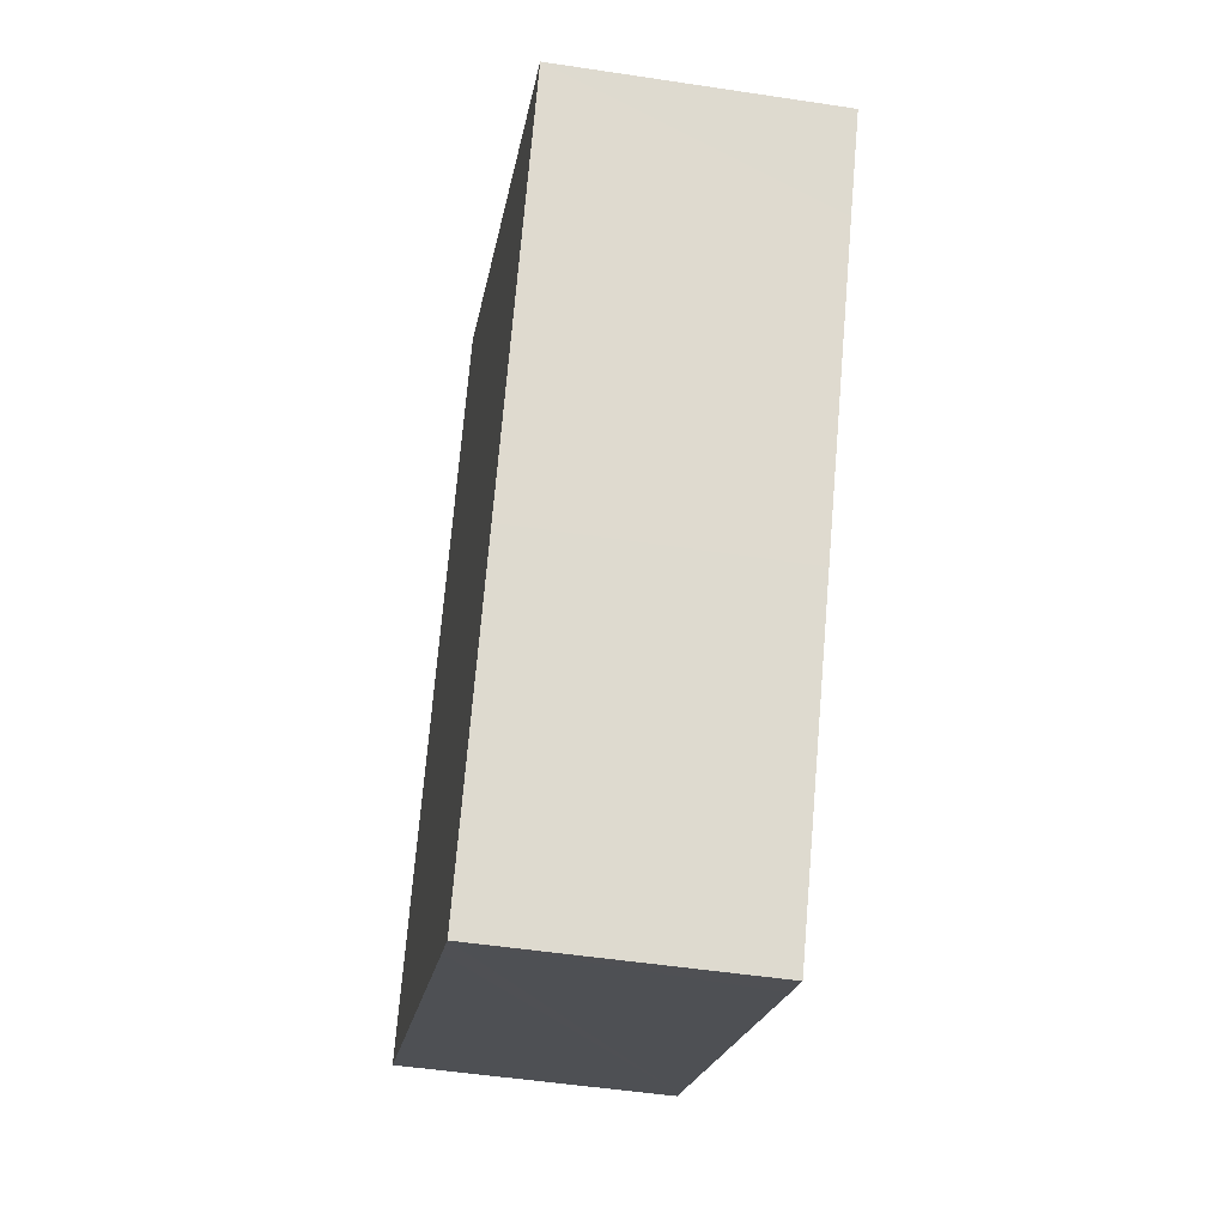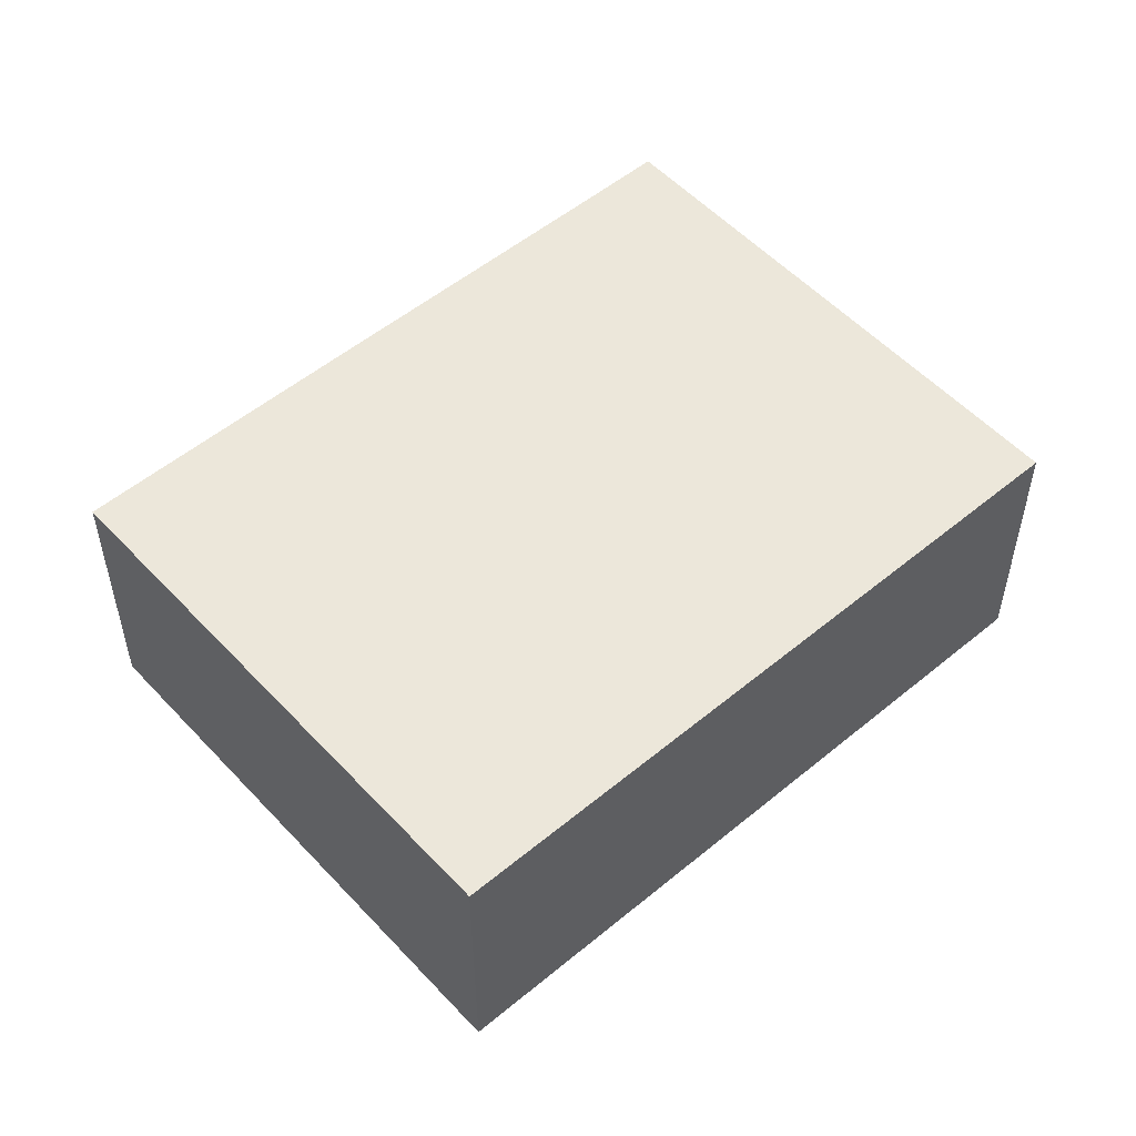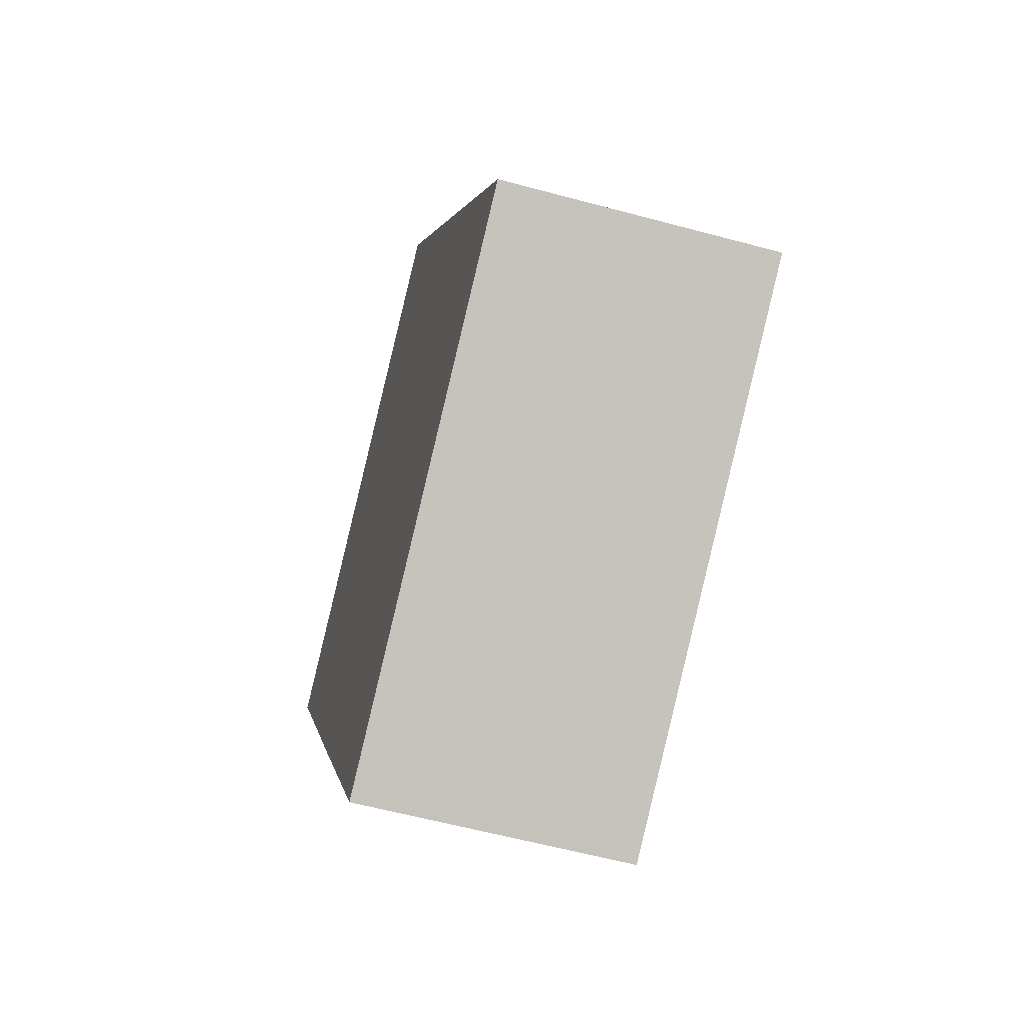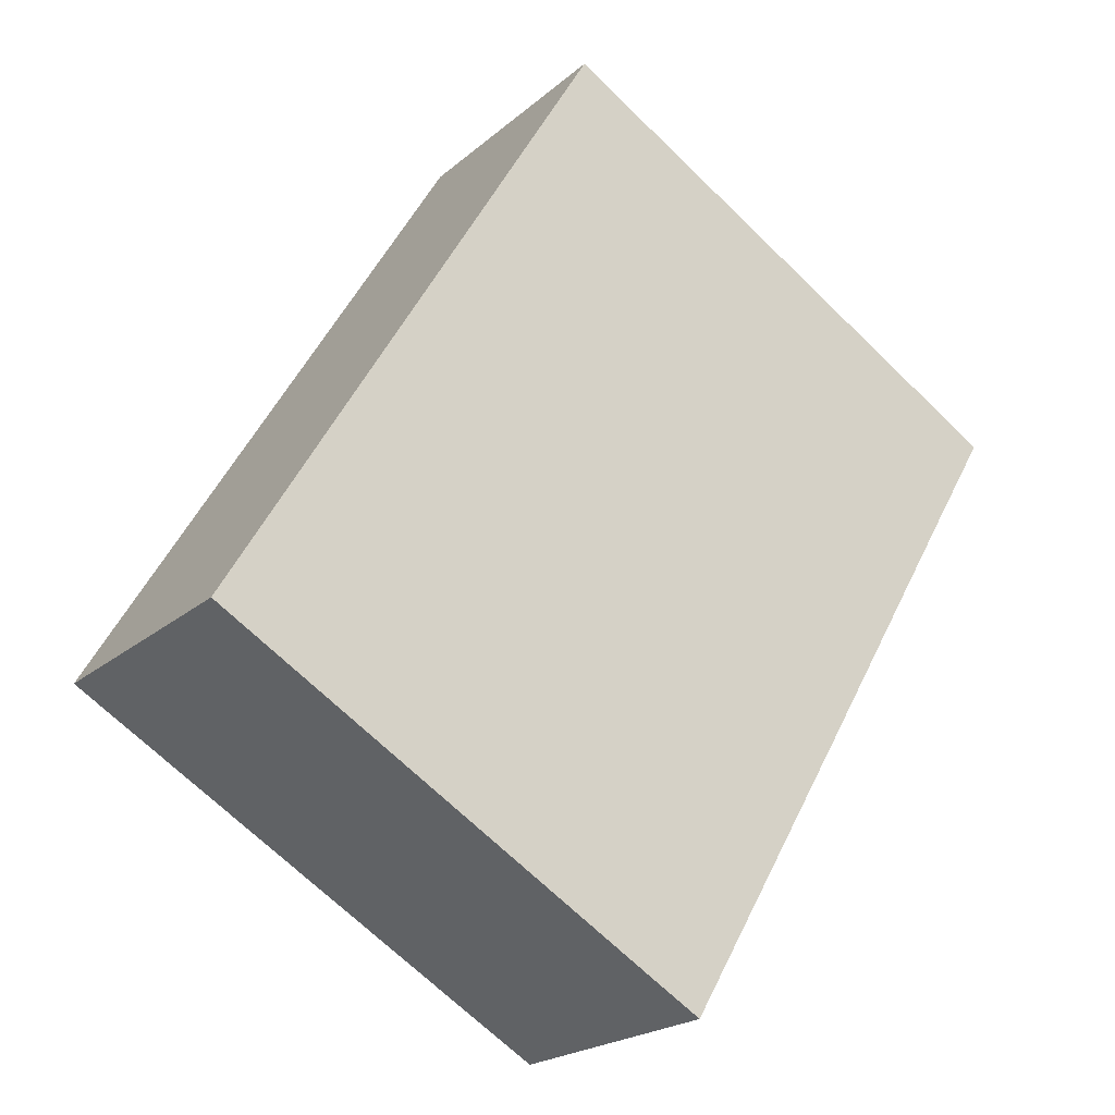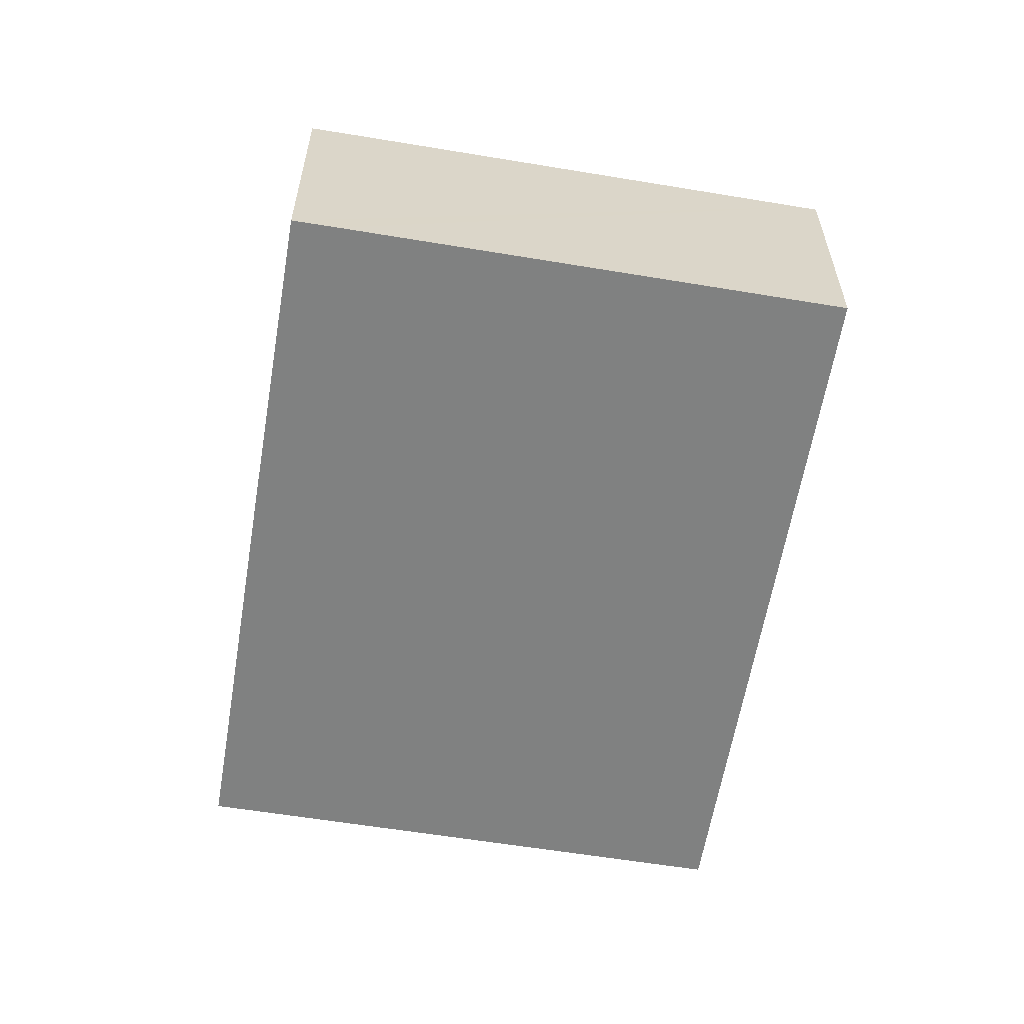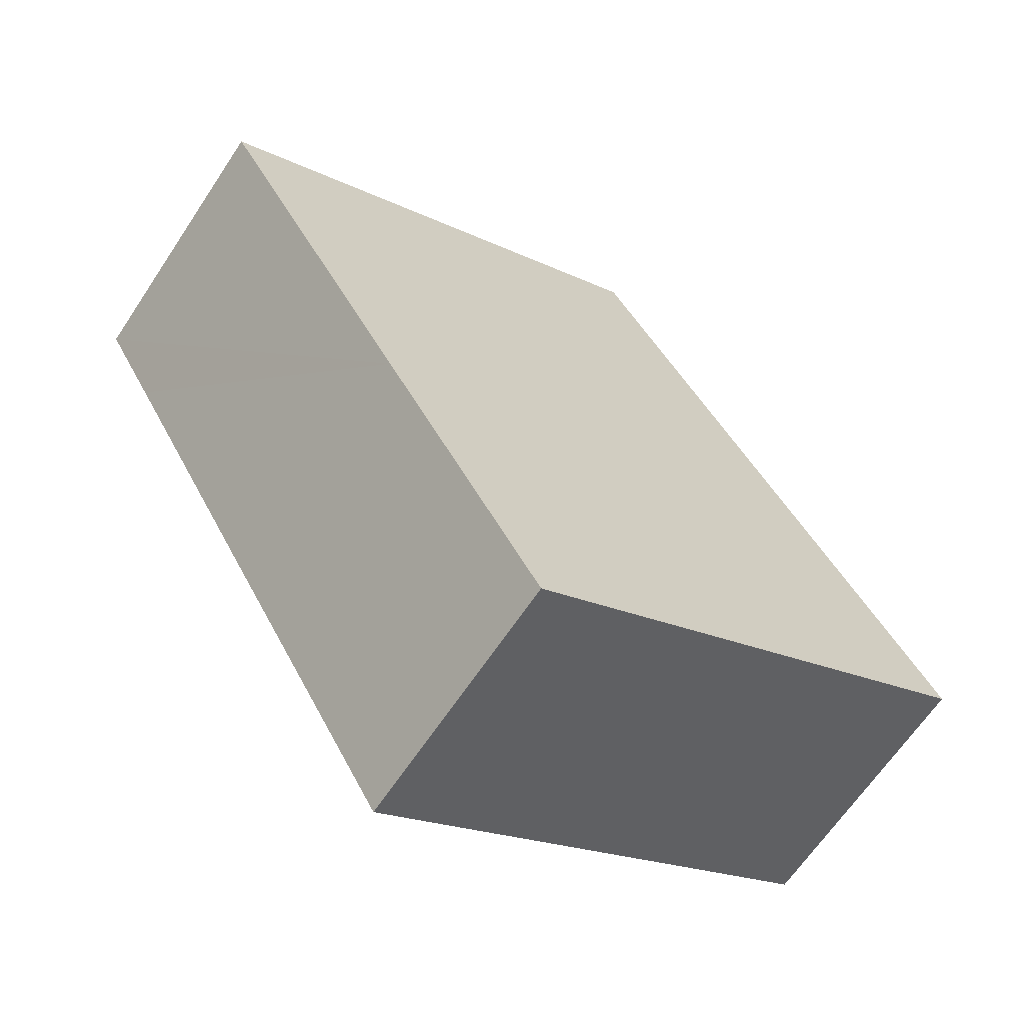
<metadata>
{"format":"obj","ext":"obj","renderer":"f3d","projection":"perspective","resolution":1024,"background":"white","views":[{"elev":-49.2,"azim":80.4,"up":"+Z"},{"elev":53.4,"azim":-101.1,"up":"+Y"},{"elev":-58.7,"azim":-105.6,"up":"+Z"},{"elev":-21.3,"azim":-34.2,"up":"+Z"},{"elev":-60.3,"azim":-159.1,"up":"+Y"},{"elev":-65.0,"azim":146.4,"up":"+Z"}]}
</metadata>
<code>
v  2.83 2.031 4.822
v  0.118 2.031 -0.07
v  0 2.031 1.244e-16
v  3.414 2.031 -2.018
v  3.728 2.031 -2.202
v  4.999 2.031 -0.037
v  6.174 2.031 1.979
v  6.558 2.031 2.634
v  3.728 1.348e-16 -2.202
v  3.414 1.236e-16 -2.018
v  0.118 4.286e-18 -0.07
v  0 0 0
v  2.83 -2.953e-16 4.822
v  6.558 -1.613e-16 2.634
v  6.174 -1.212e-16 1.979
v  4.999 2.266e-18 -0.037
g defaultobject
f 1 2 3
f 2 1 4
f 4 1 5
f 5 1 6
f 6 1 7
f 7 1 8
f 9 4 5
f 4 9 2
f 2 9 10
f 2 10 11
f 2 11 3
f 3 11 12
f 12 1 3
f 1 12 13
f 13 8 1
f 8 13 14
f 14 7 8
f 7 14 6
f 6 14 15
f 6 15 16
f 6 16 5
f 5 16 9
f 11 13 12
f 13 11 10
f 13 10 14
f 14 10 15
f 15 10 9
f 15 9 16

</code>
